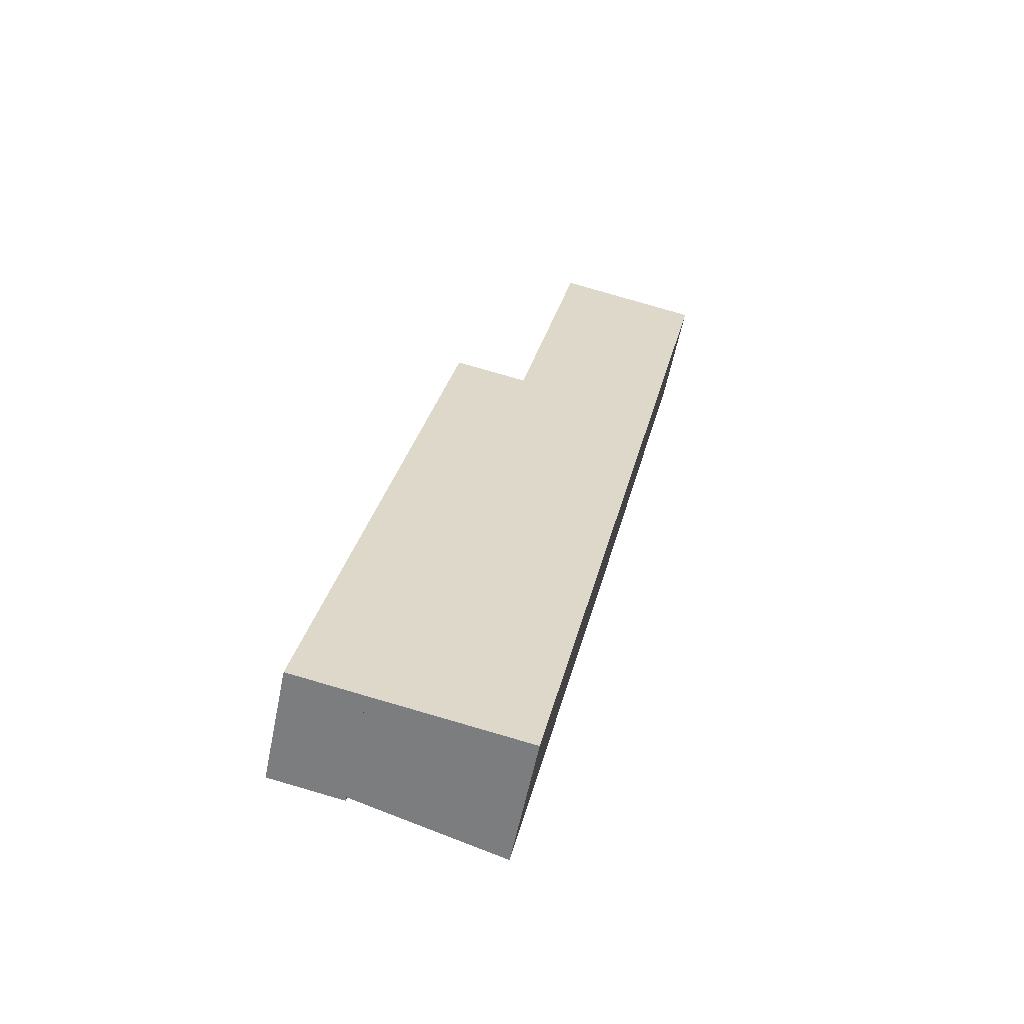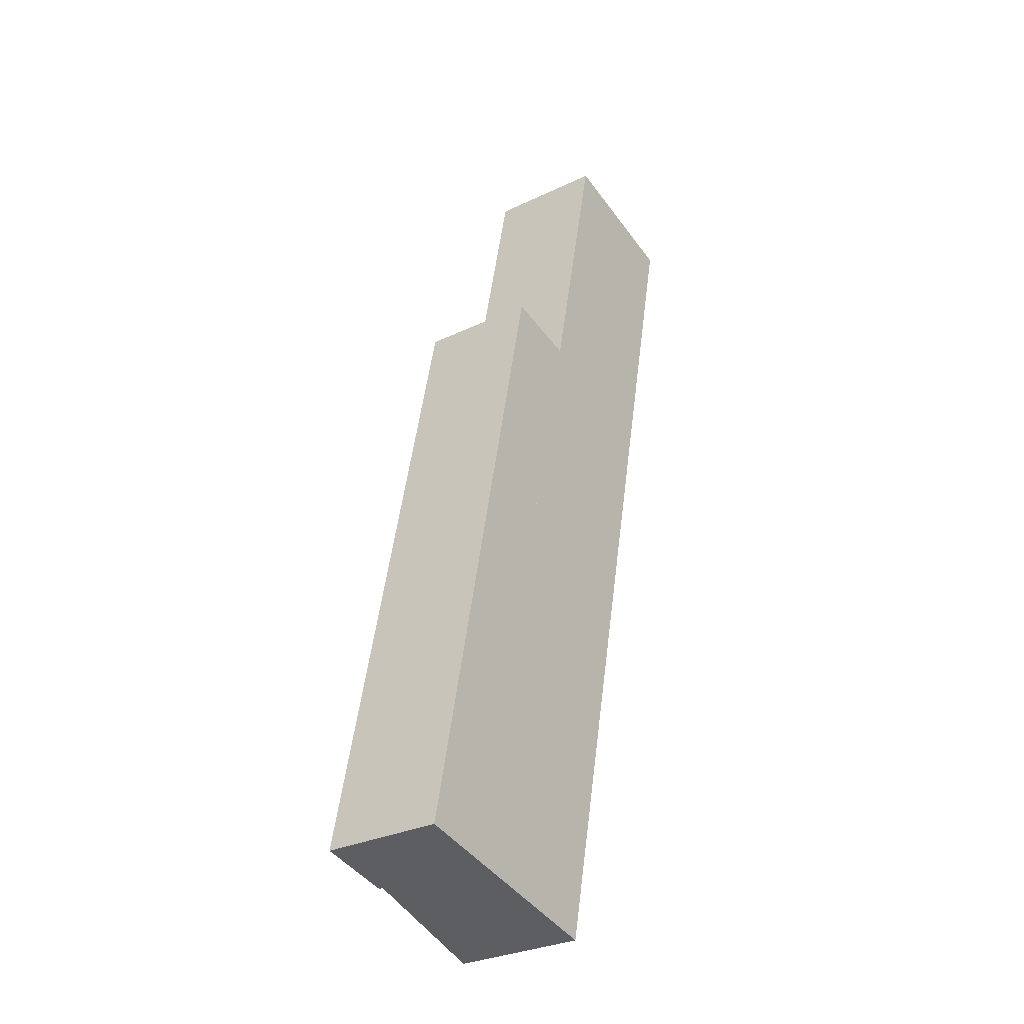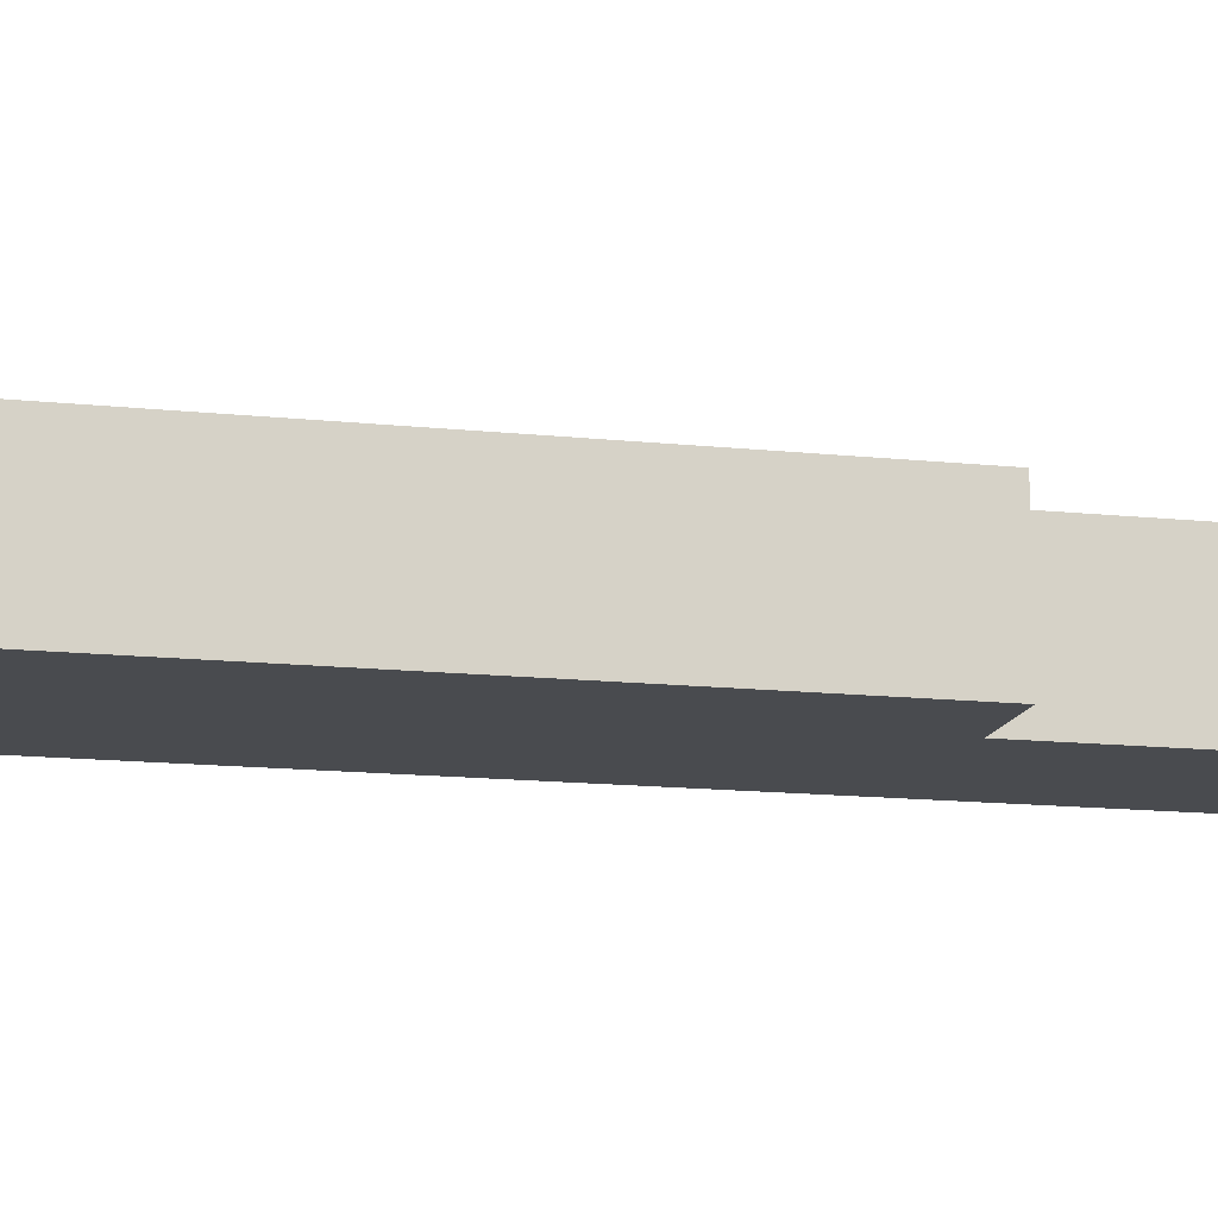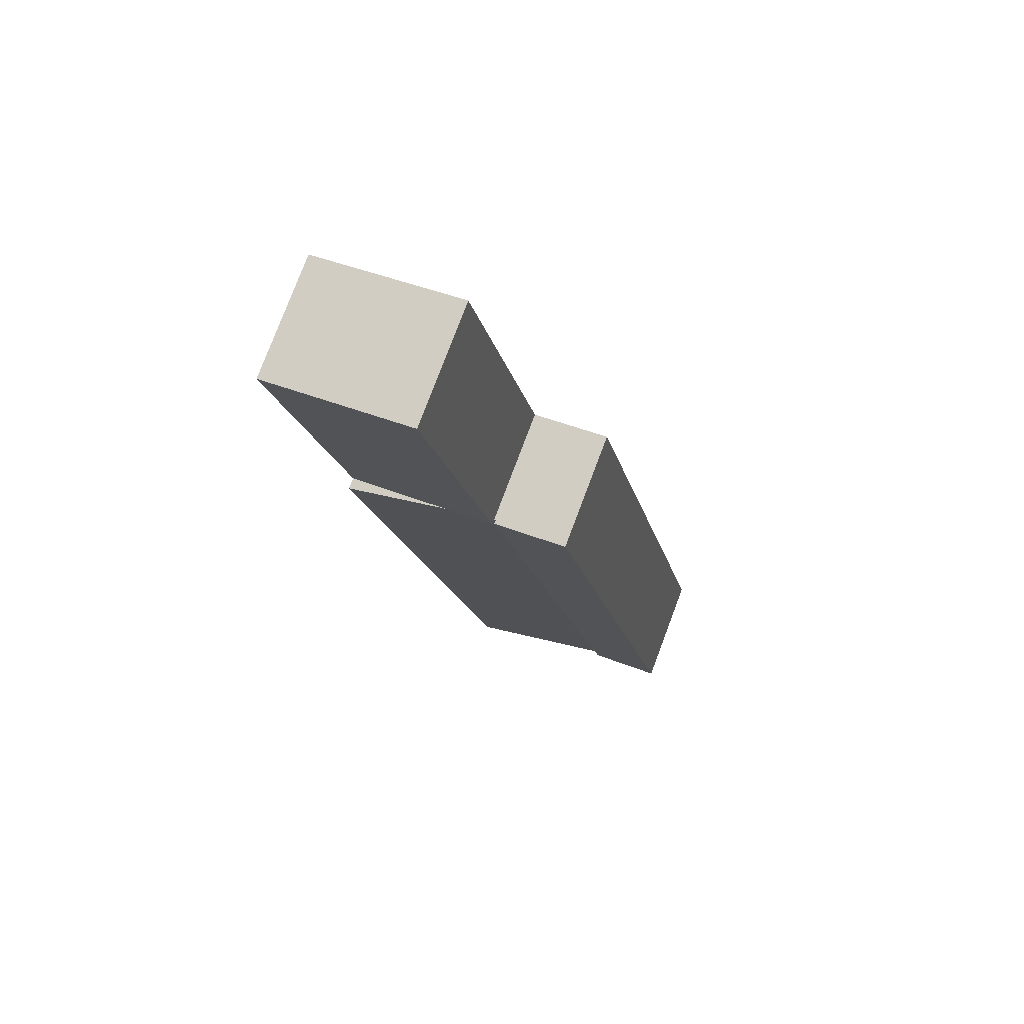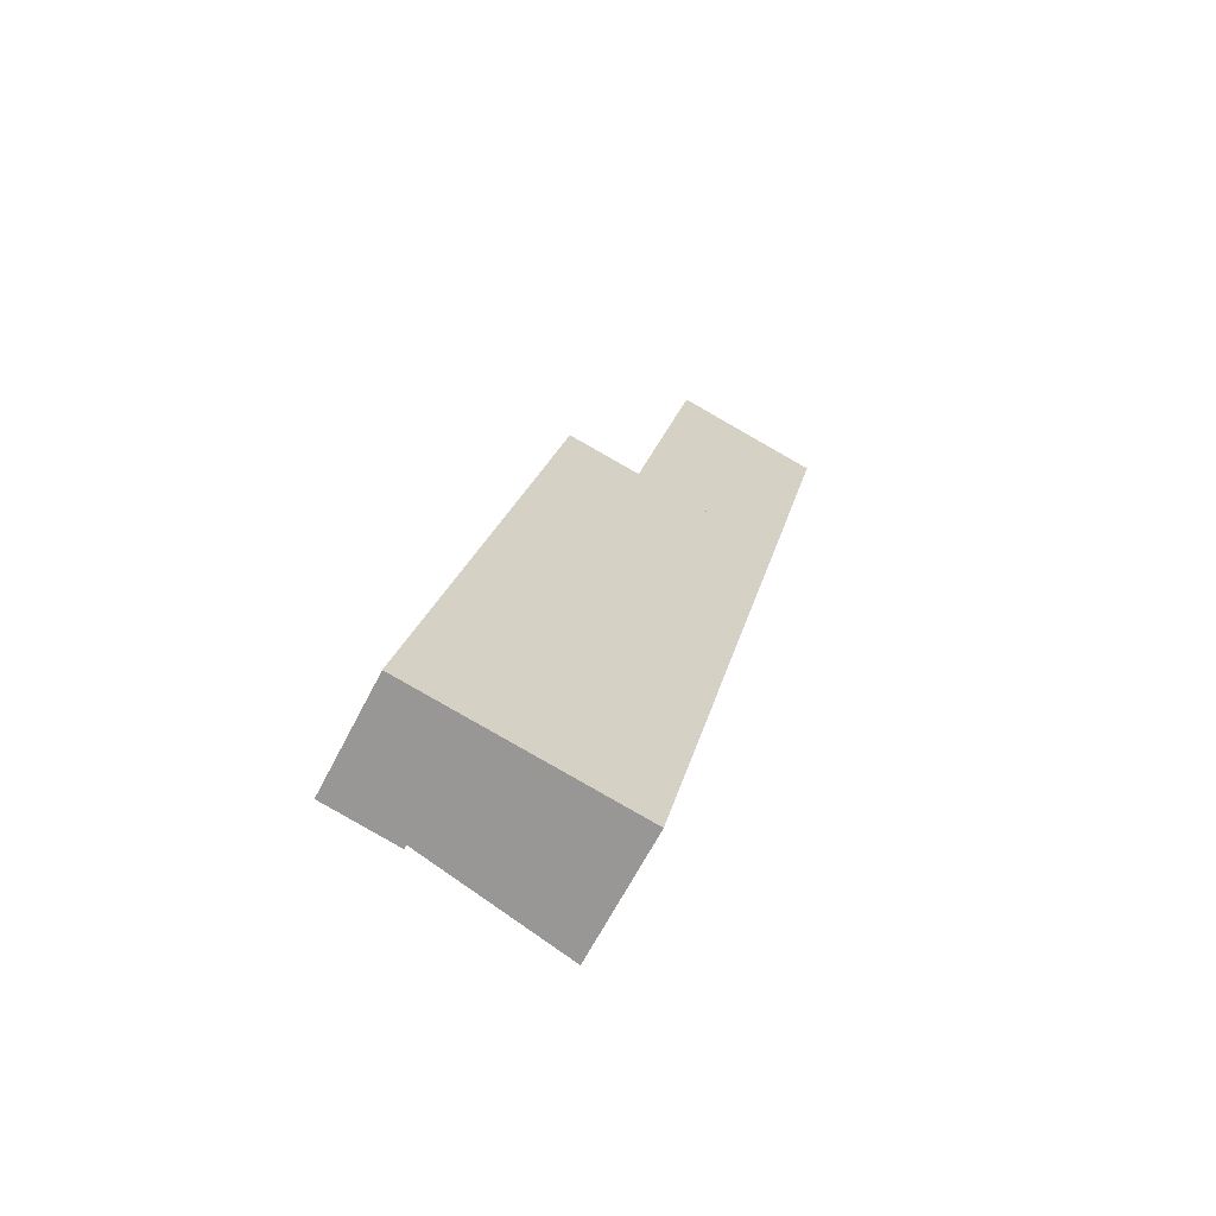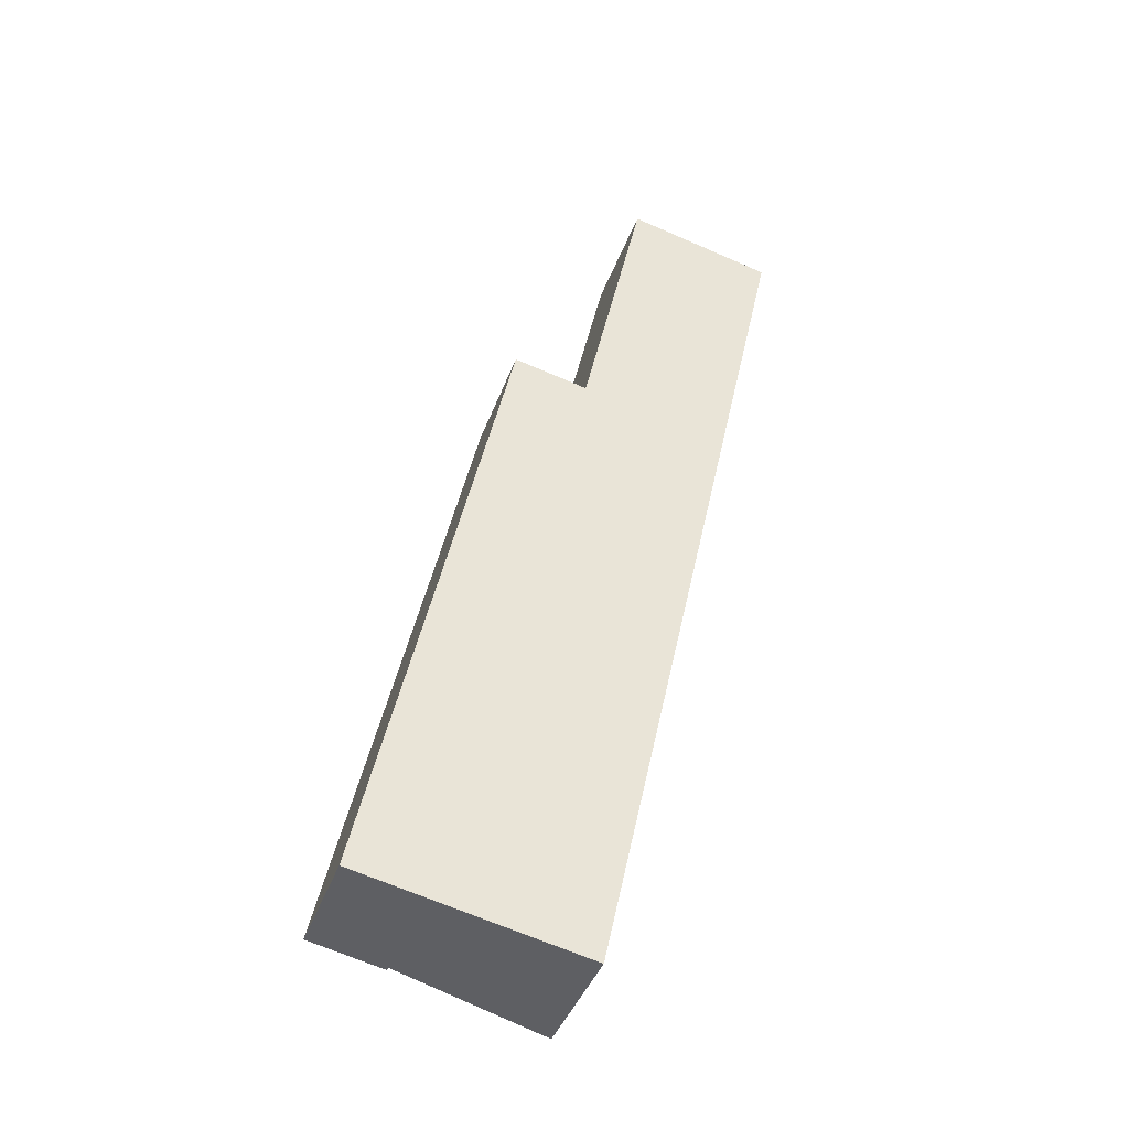
<metadata>
{"format":"obj","ext":"obj","renderer":"f3d","projection":"perspective","resolution":1024,"background":"white","views":[{"elev":-58.7,"azim":-11.4,"up":"+Z"},{"elev":-30.3,"azim":-55.3,"up":"+Z"},{"elev":-14.2,"azim":-91.1,"up":"+Y"},{"elev":78.5,"azim":-159.3,"up":"+Z"},{"elev":-65.1,"azim":-27.2,"up":"+Z"},{"elev":-41.7,"azim":-19.3,"up":"+Z"}]}
</metadata>
<code>
v  18.66 6.129 30.67
v  14.24 6.129 47.44
v  21.9 6.129 45.67
v  13.52 6.129 31.71
v  10.98 6.129 32.23
v  10.98 -1.973e-15 32.23
v  14.24 -2.905e-15 47.44
v  21.9 -2.797e-15 45.67
v  18.66 -1.878e-15 30.67
v  13.52 -1.942e-15 31.71
v  3.764 6.054 -0.765
v  7.083 6.054 32.96
v  10.88 6.054 32.15
v  0 6.054 3.707e-16
v  0 0 0
v  7.083 -2.018e-15 32.96
v  10.88 -1.968e-15 32.15
v  3.764 4.684e-17 -0.765
v  11.51 6.692 -2.339
v  18.66 6.692 30.67
v  10.98 5.85 32.23
v  10.96 5.85 32.13
v  10.88 5.842 32.15
v  3.764 5.842 -0.765
v  10.96 -1.967e-15 32.13
v  11.51 1.432e-16 -2.339
g defaultobject
f 1 2 3
f 2 1 4
f 2 4 5
f 6 2 5
f 2 6 7
f 7 3 2
f 3 7 8
f 8 1 3
f 1 8 9
f 4 6 5
f 6 4 1
f 6 1 10
f 10 1 9
f 10 7 6
f 7 10 8
f 8 10 9
f 11 12 13
f 12 11 14
f 15 12 14
f 12 15 16
f 16 13 12
f 13 16 17
f 17 11 13
f 11 17 18
f 18 14 11
f 14 18 15
f 18 16 15
f 16 18 17
f 19 4 20
f 4 19 21
f 21 19 22
f 22 19 23
f 23 19 24
f 23 25 22
f 25 23 17
f 6 4 21
f 4 6 20
f 20 6 9
f 9 6 10
f 25 21 22
f 21 25 6
f 18 23 24
f 23 18 17
f 9 19 20
f 19 9 26
f 26 24 19
f 24 26 18
f 10 26 9
f 26 10 18
f 18 10 25
f 25 10 6
f 18 25 17

</code>
